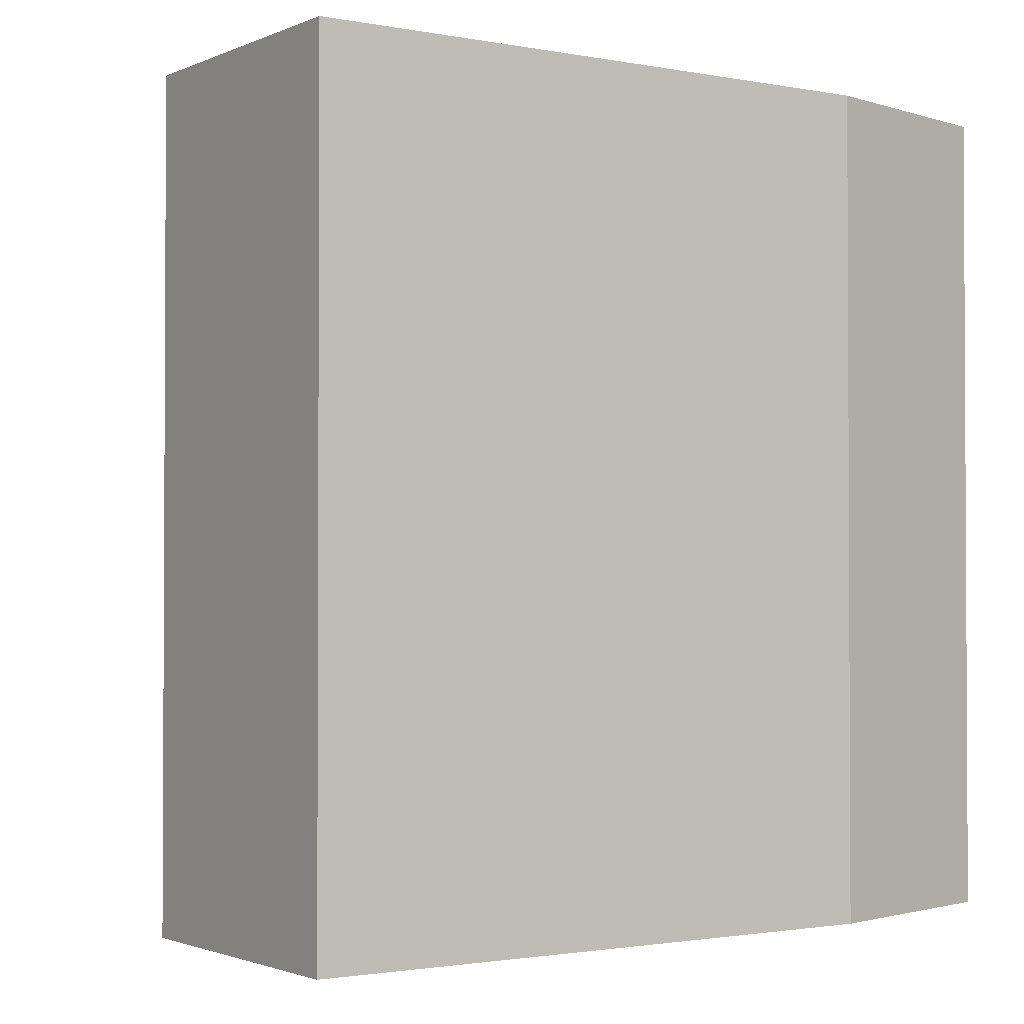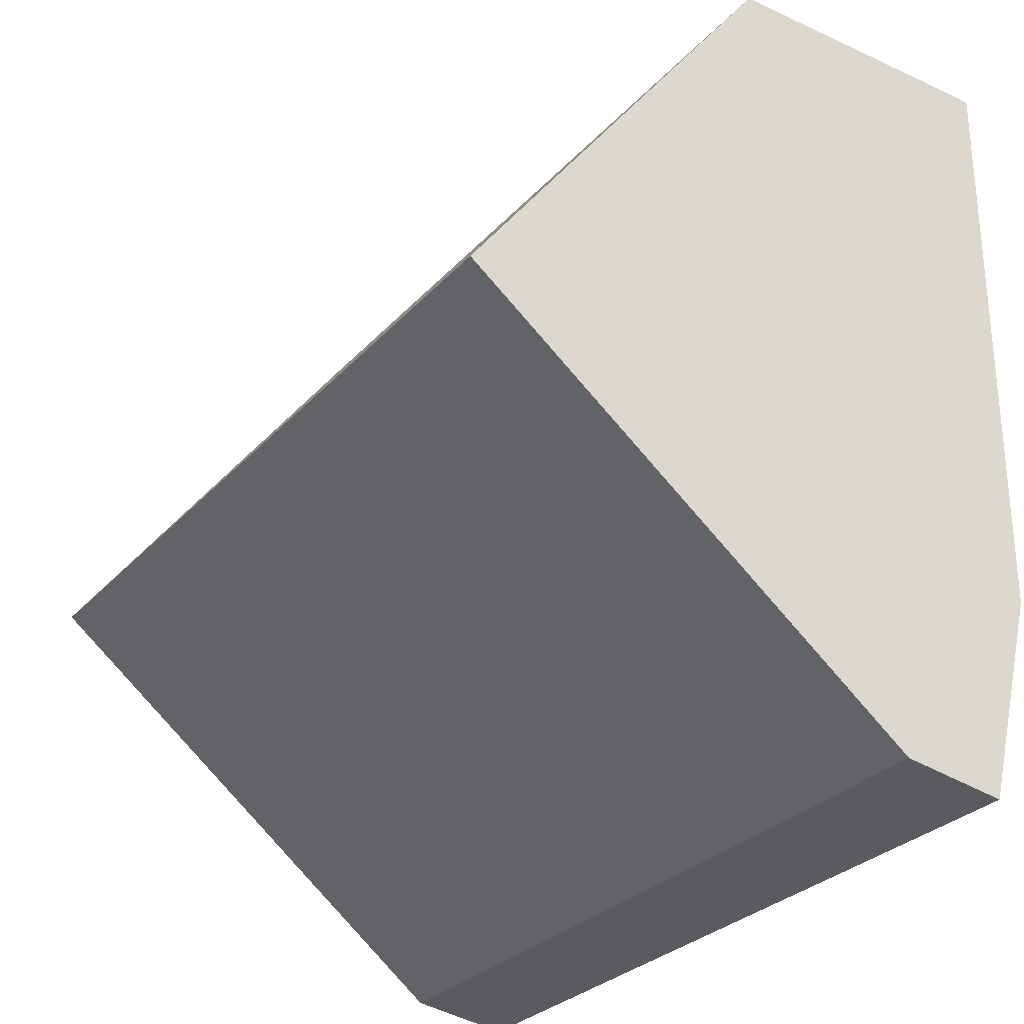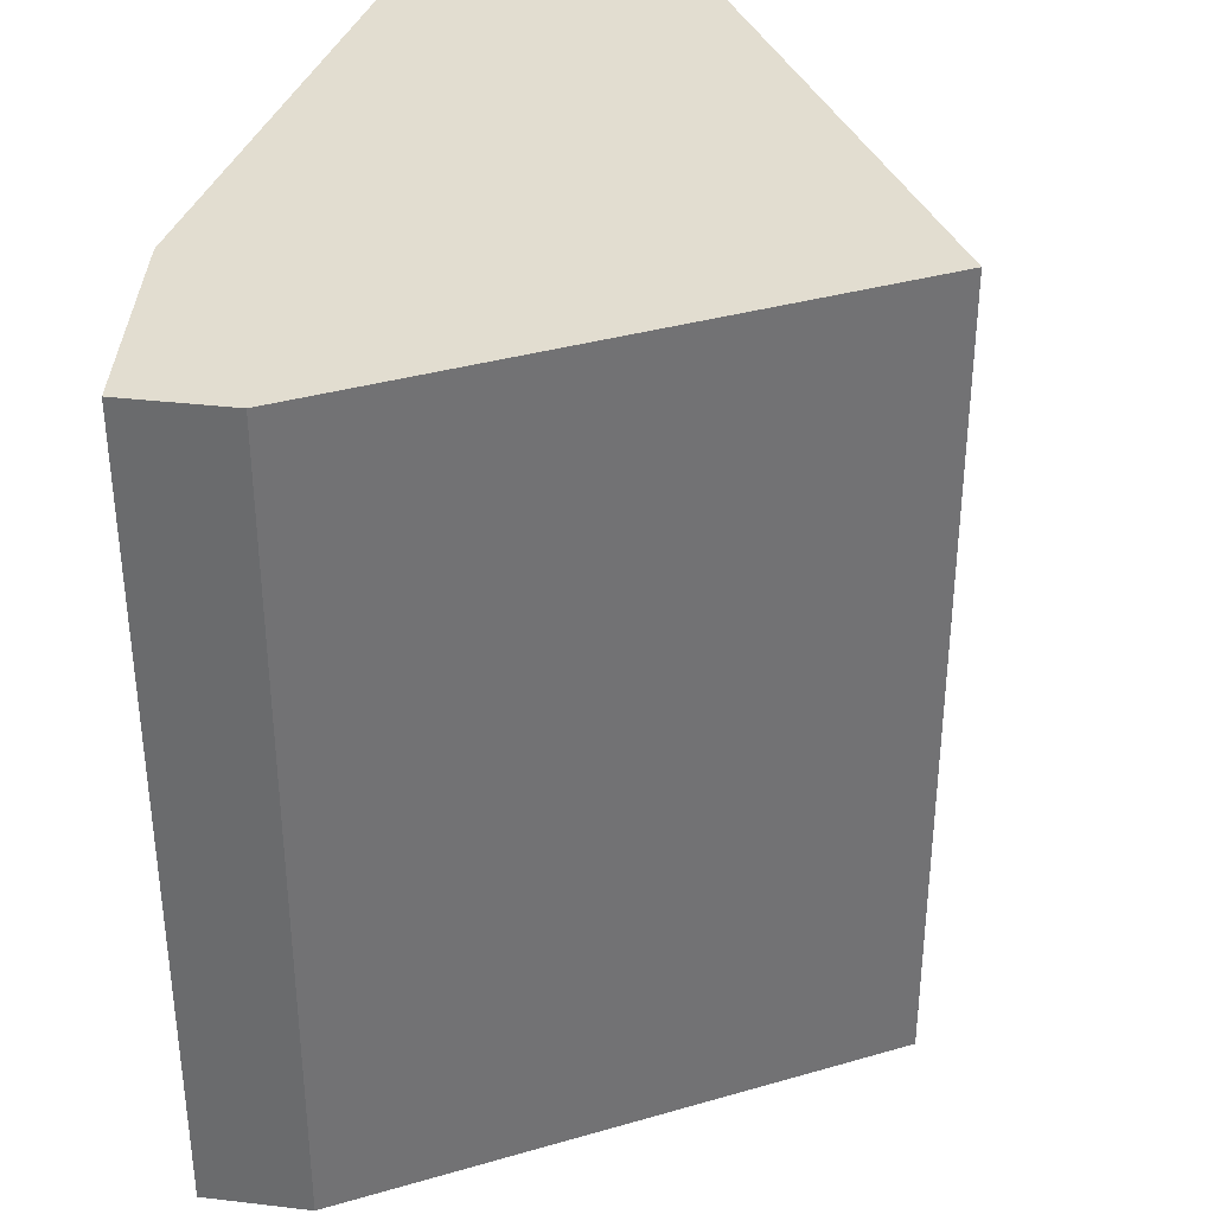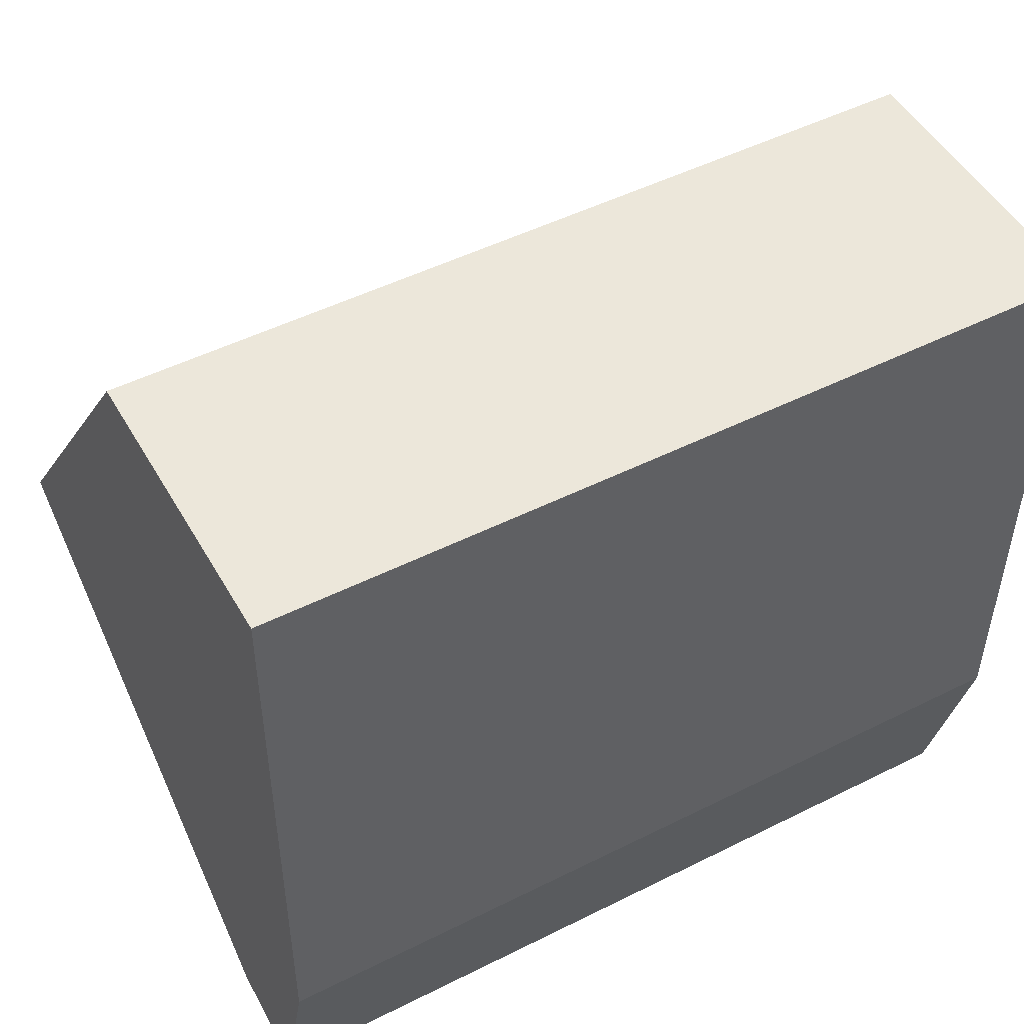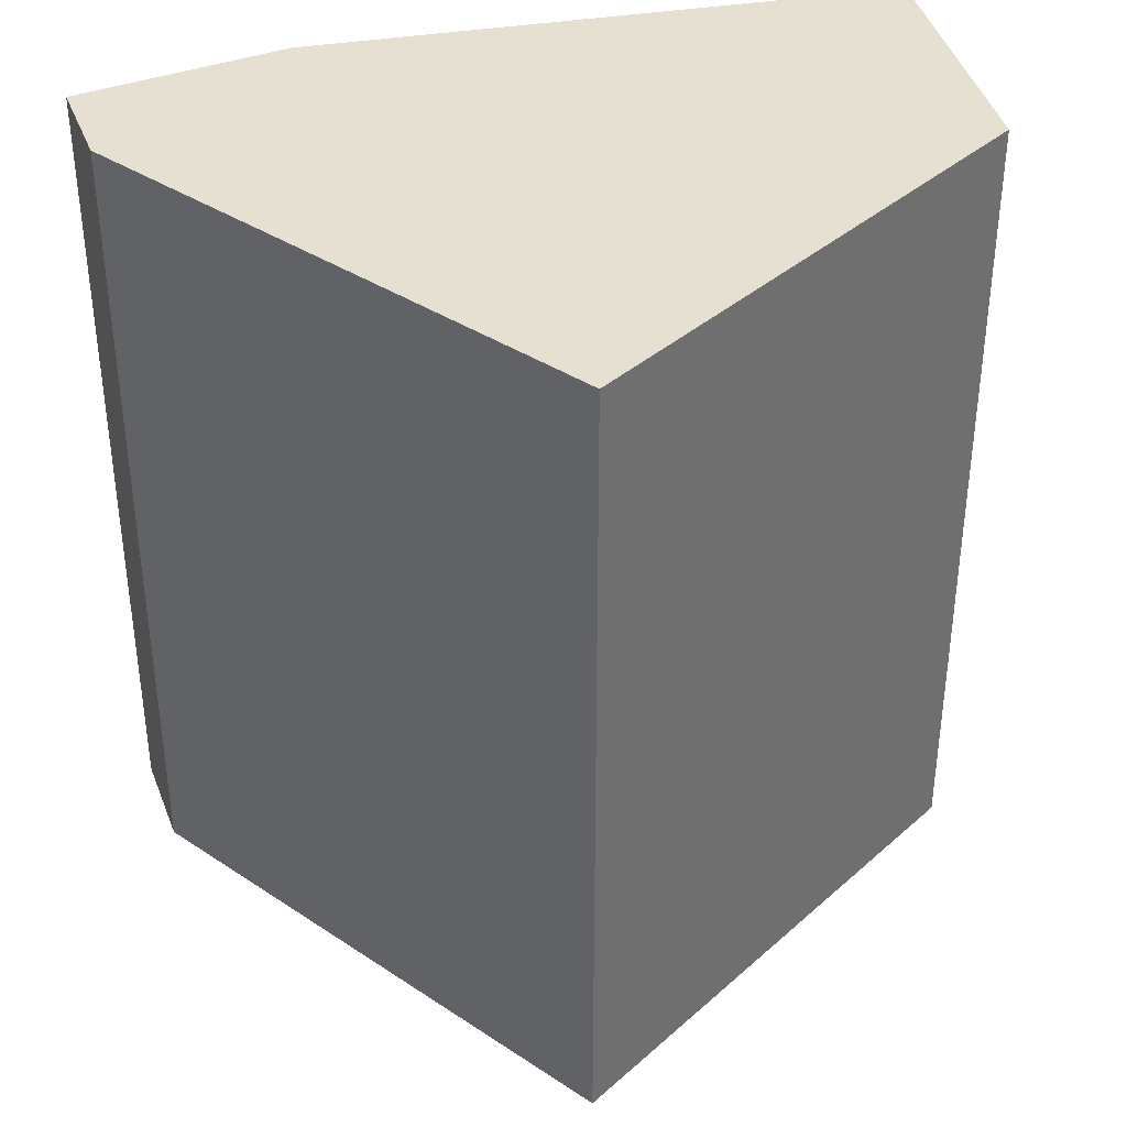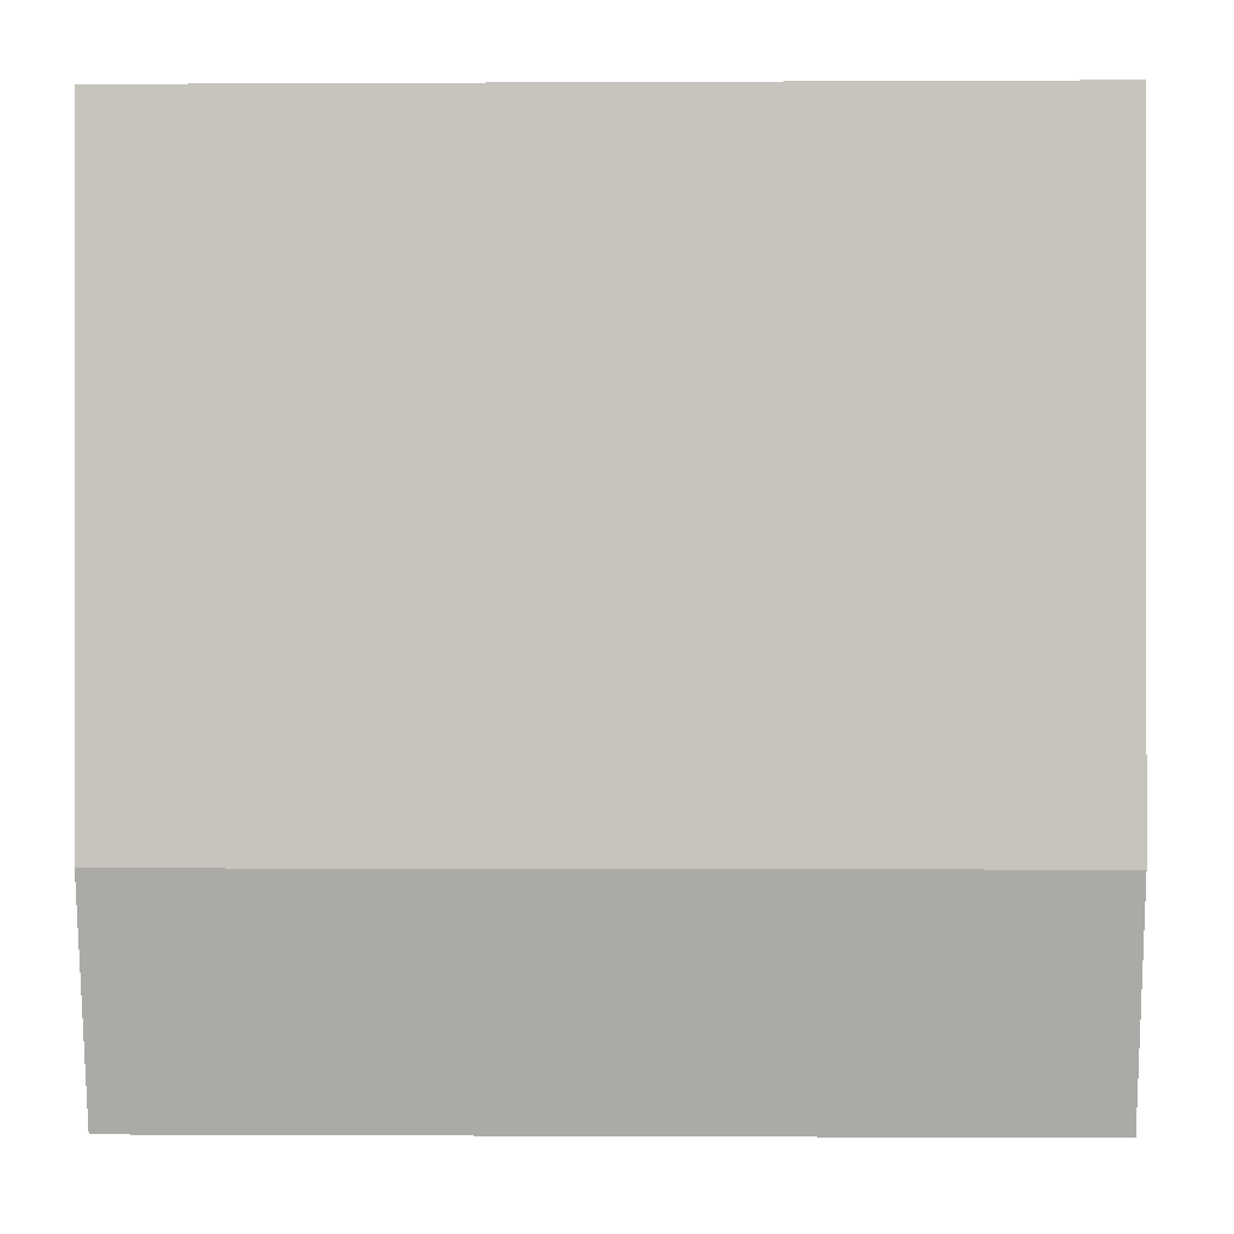
<metadata>
{"format":"obj","ext":"obj","renderer":"f3d","projection":"perspective","resolution":1024,"background":"white","views":[{"elev":-1.7,"azim":56.3,"up":"+Y"},{"elev":-29.3,"azim":-33.3,"up":"+Z"},{"elev":35.4,"azim":-163.0,"up":"+Y"},{"elev":49.3,"azim":61.0,"up":"+Z"},{"elev":37.6,"azim":-101.8,"up":"+Y"},{"elev":-0.6,"azim":91.2,"up":"+Z"}]}
</metadata>
<code>
v  1.76 3.147 -1.371
v  2.377 3.147 -0.61
v  2.163 3.147 -1.429
v  0 3.147 1.927e-16
v  2.395 3.147 1.7
v  1.266 3.147 1.712
v  2.163 8.75e-17 -1.429
v  1.76 8.395e-17 -1.371
v  0 0 0
v  1.266 -1.048e-16 1.712
v  2.395 -1.041e-16 1.7
v  2.377 3.735e-17 -0.61
g defaultobject
f 1 2 3
f 2 1 4
f 2 4 5
f 5 4 6
f 7 1 3
f 1 7 8
f 8 4 1
f 4 8 9
f 9 6 4
f 6 9 10
f 10 5 6
f 5 10 11
f 12 3 2
f 3 12 7
f 11 2 5
f 2 11 12
f 12 8 7
f 8 12 9
f 9 12 11
f 9 11 10

</code>
